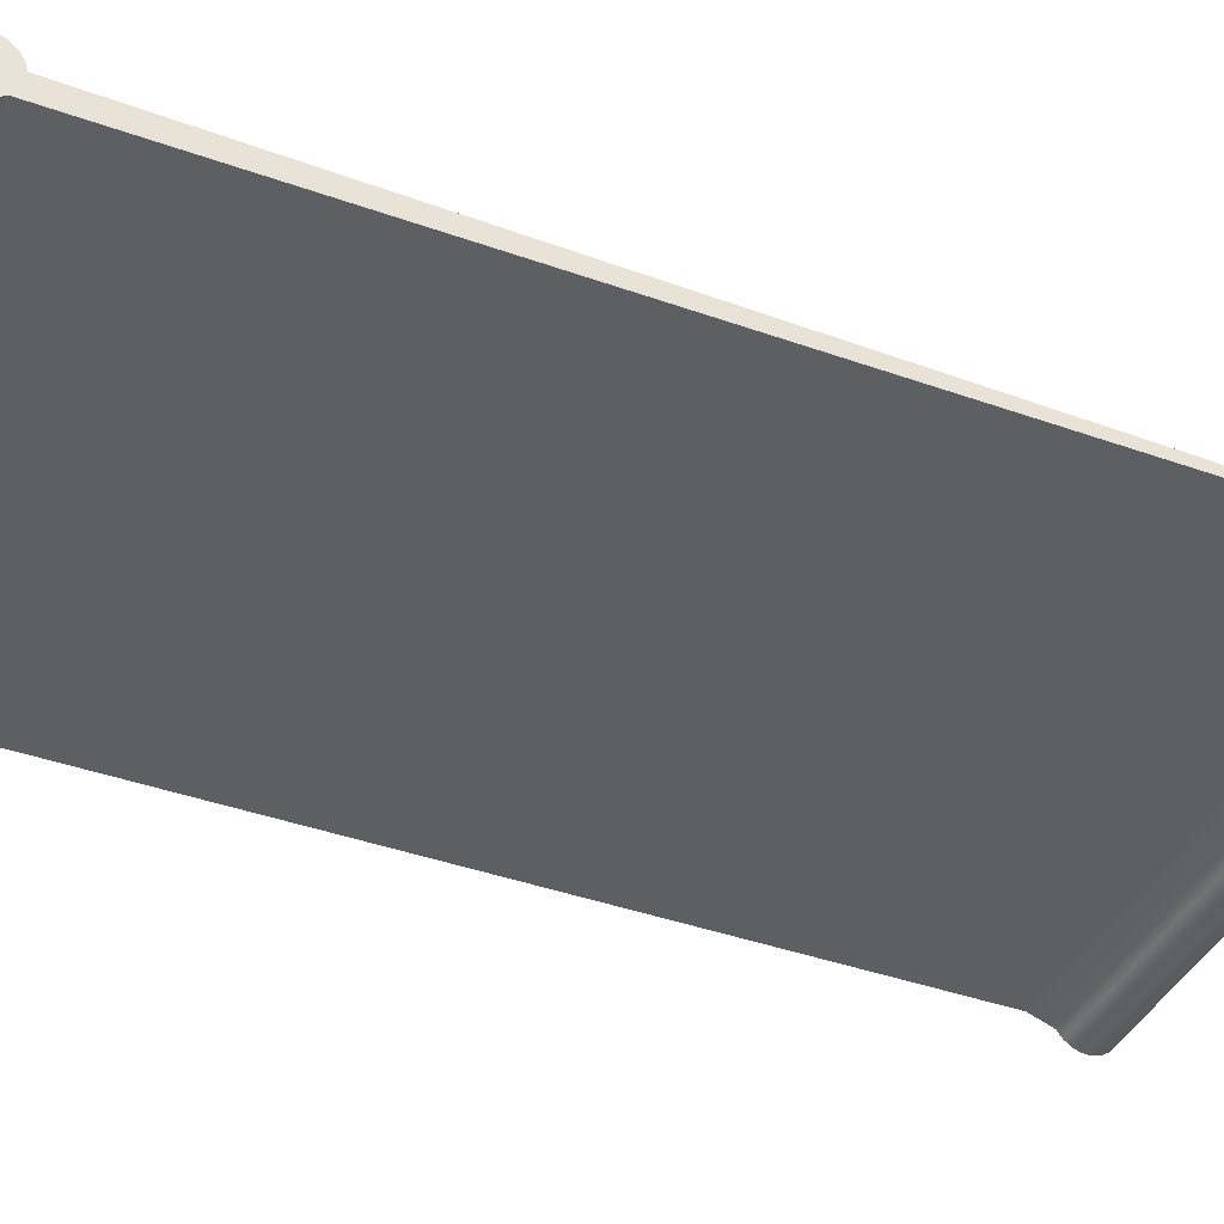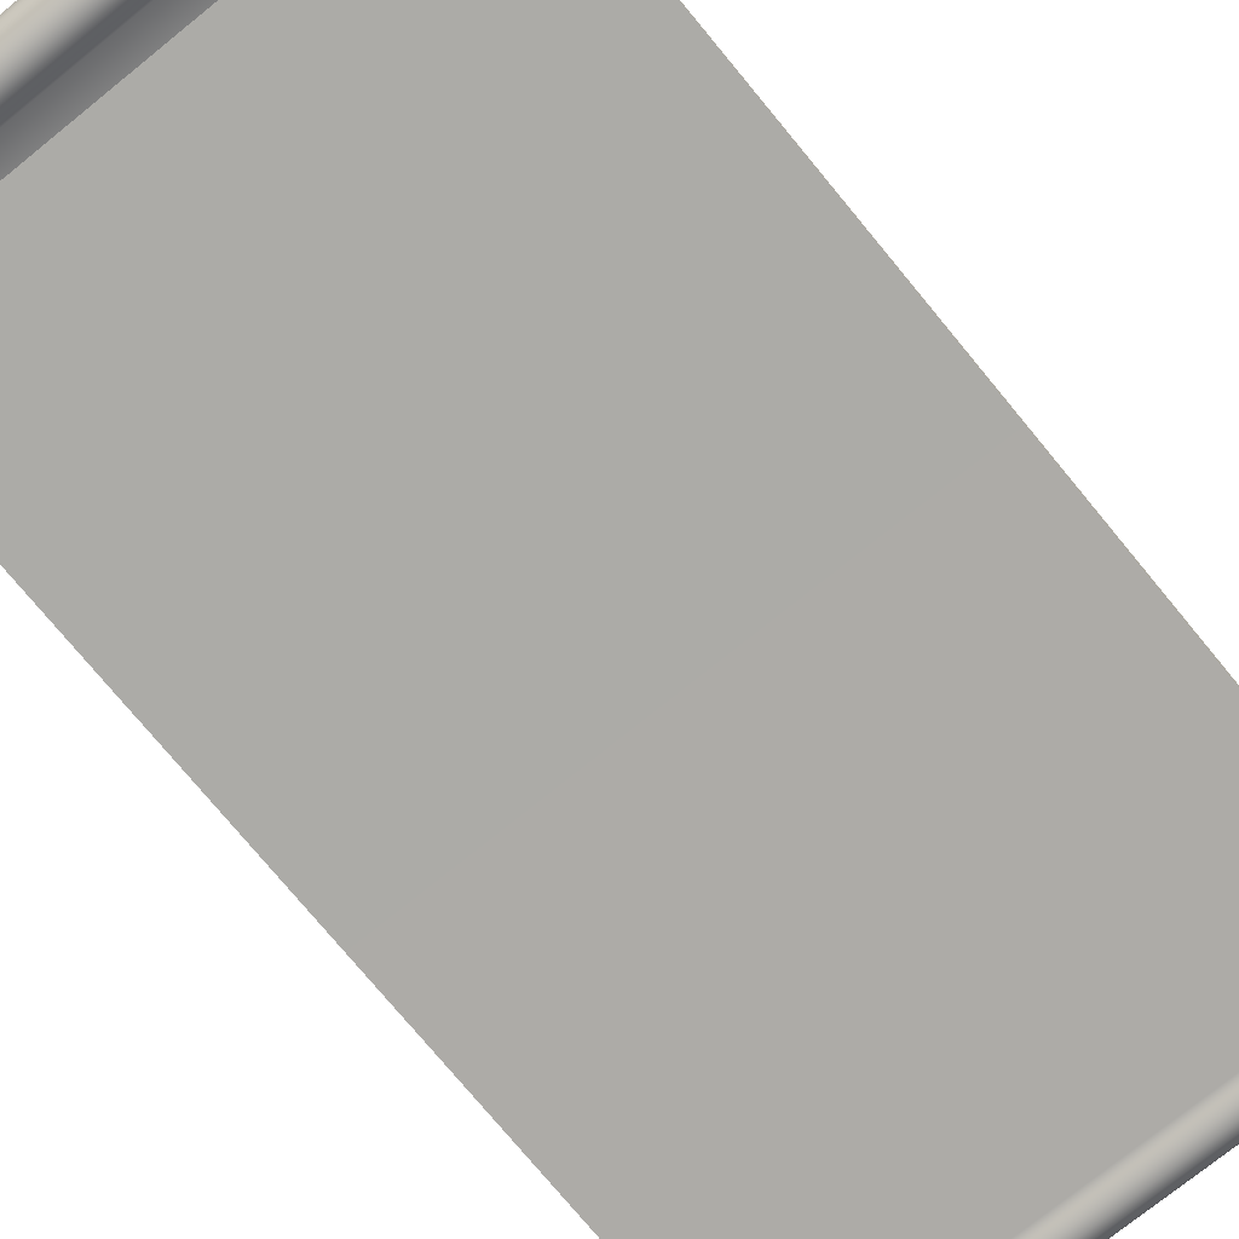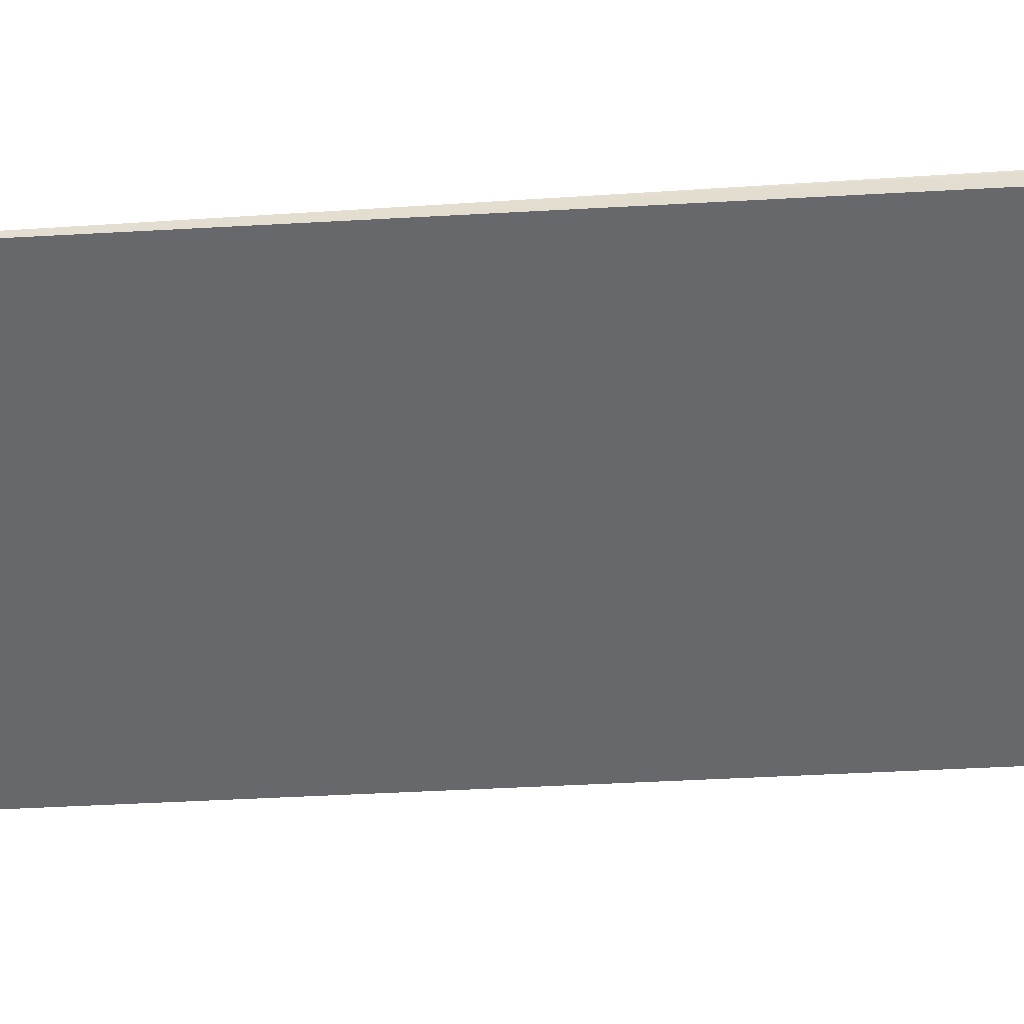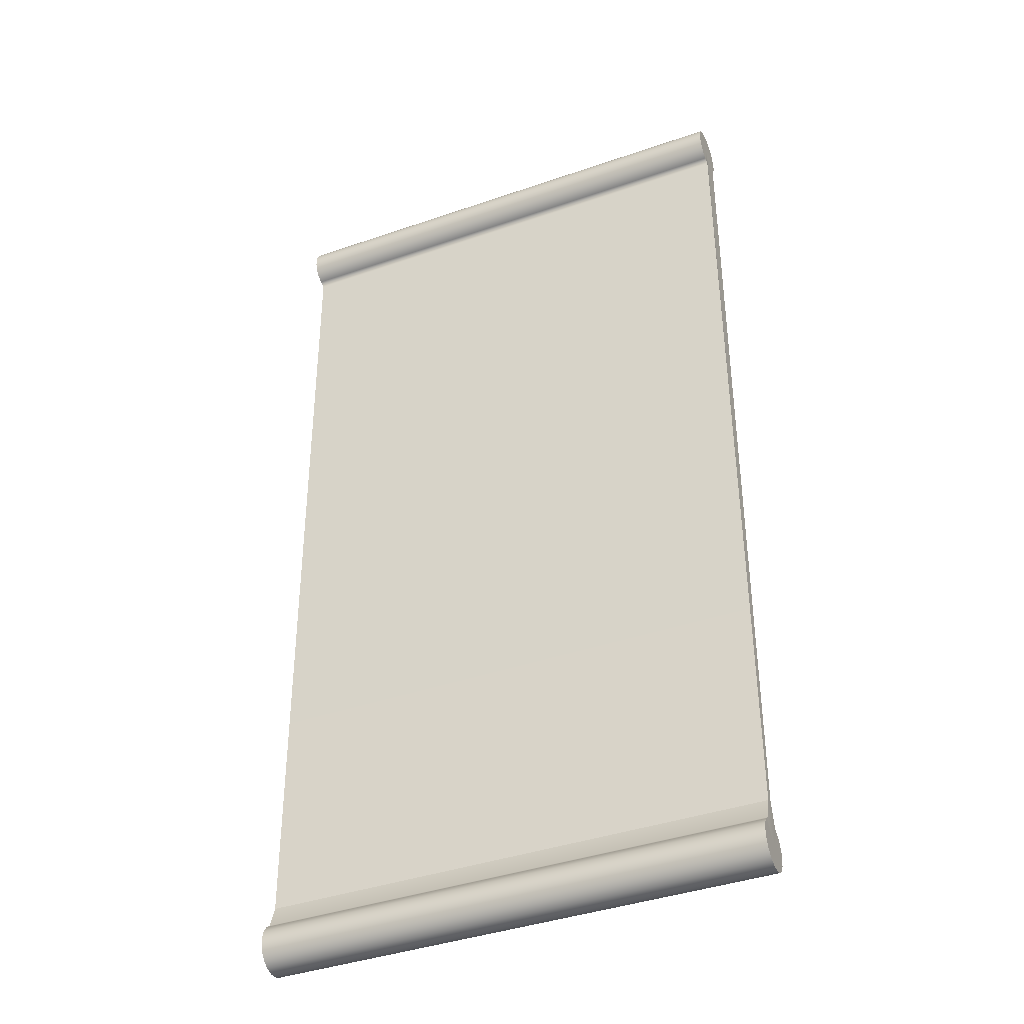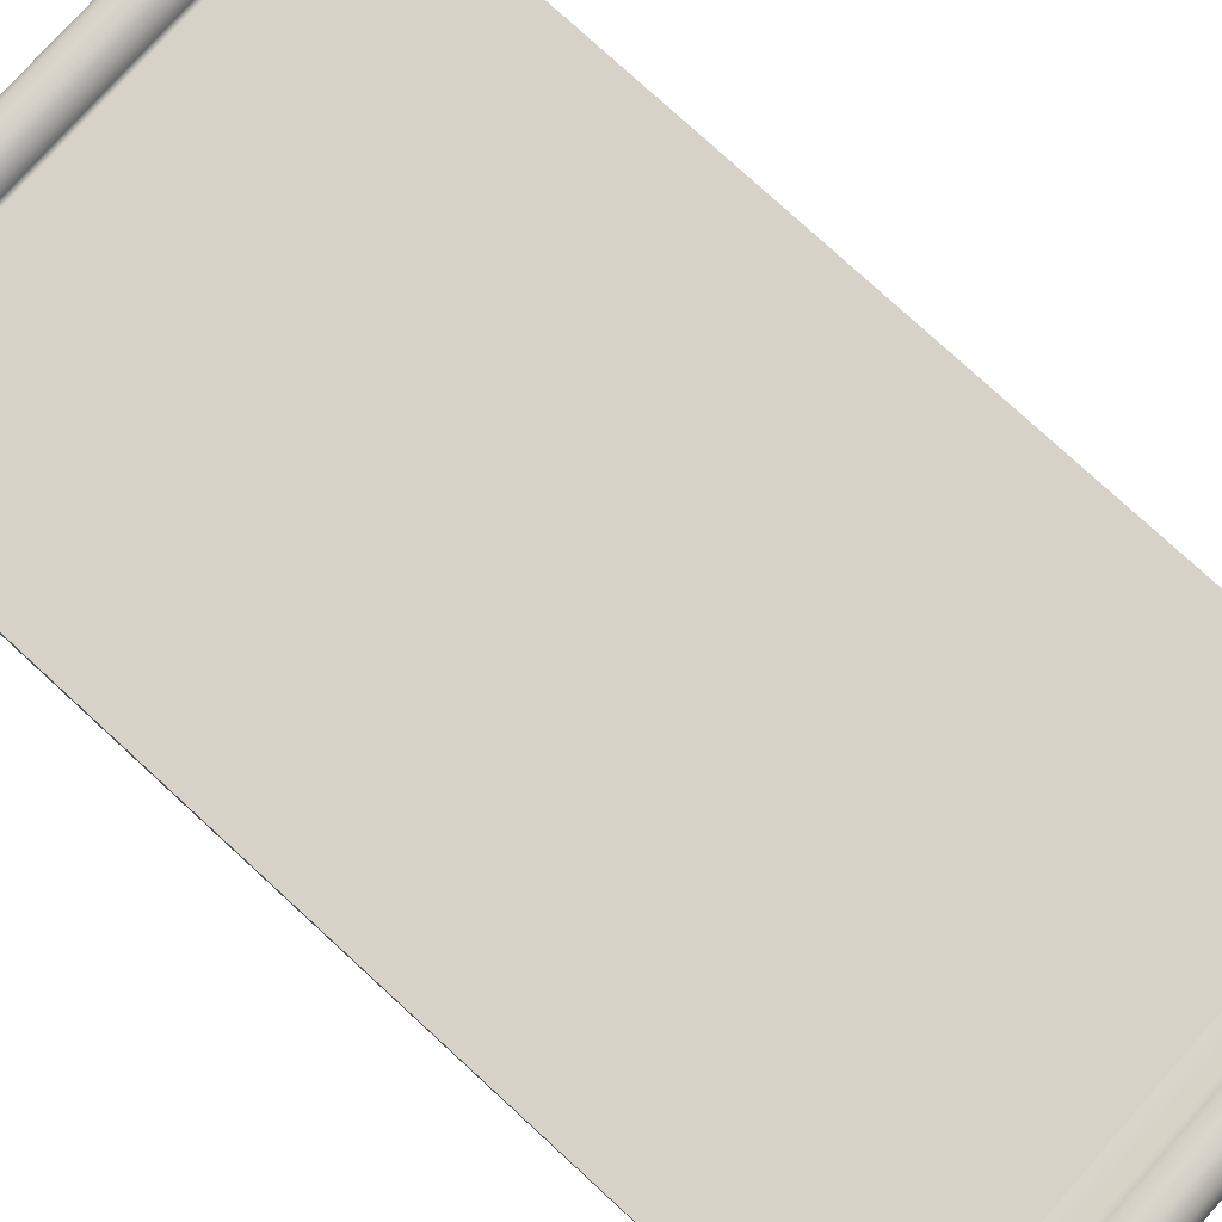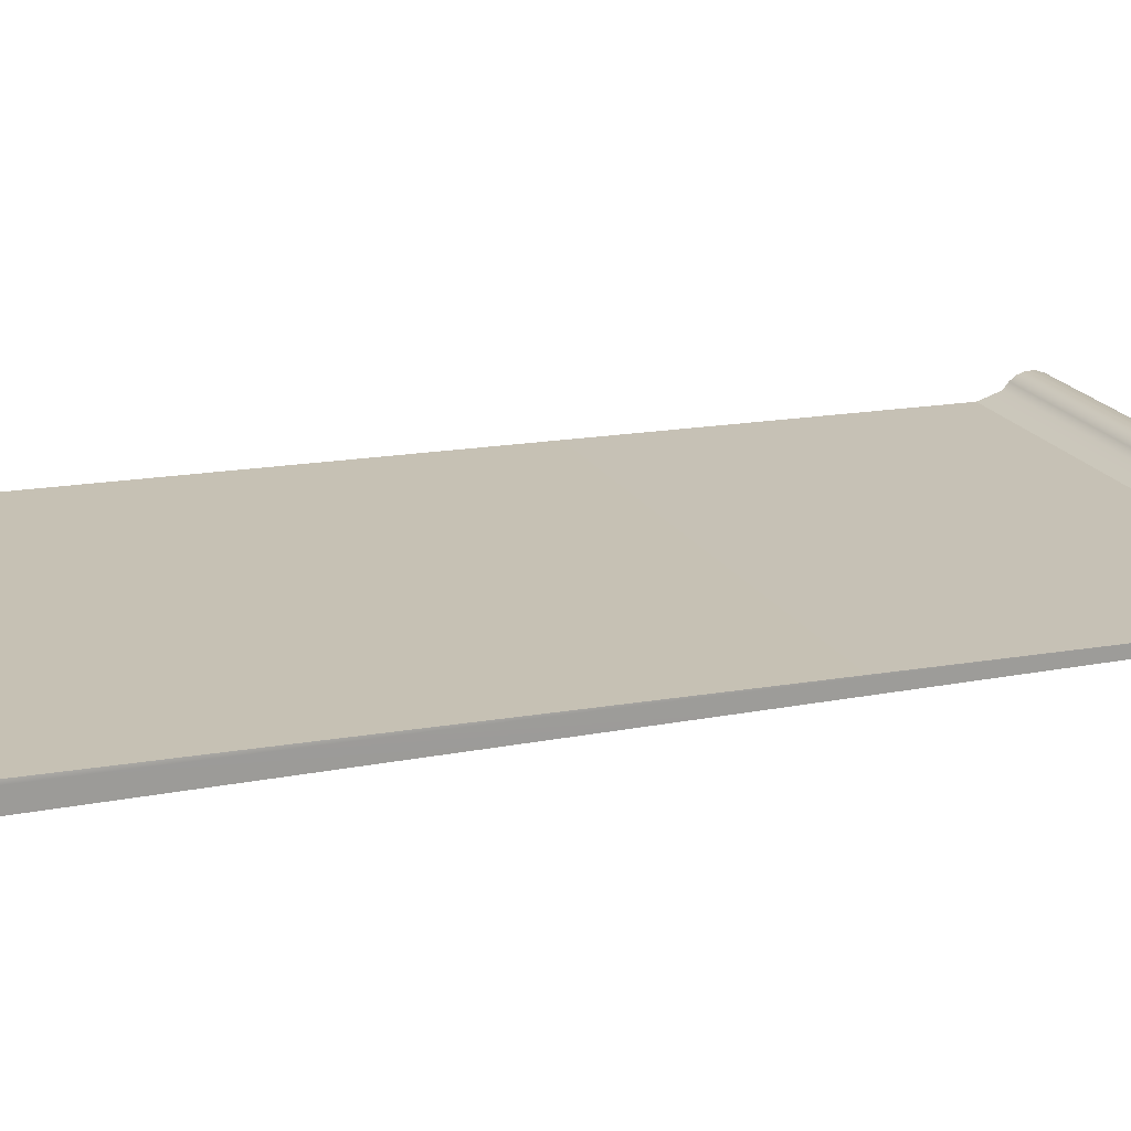
<metadata>
{"format":"obj","ext":"obj","renderer":"f3d","projection":"perspective","resolution":1024,"background":"white","views":[{"elev":-41.1,"azim":-113.8,"up":"+Z"},{"elev":-75.9,"azim":39.6,"up":"+Z"},{"elev":-52.4,"azim":93.6,"up":"+Z"},{"elev":-38.9,"azim":22.7,"up":"+Y"},{"elev":77.5,"azim":-47.5,"up":"+Z"},{"elev":18.7,"azim":-109.8,"up":"+Z"}]}
</metadata>
<code>
v -0.9999 -0.07589 -0.05203
v -0.9988 3.337 -0.07376
v -0.9991 3.363 -0.0916
v -0.9996 3.393 -0.1006
v -1 3.424 -0.09996
v -1 3.454 -0.08965
v -1.001 3.479 -0.07072
v -1.001 3.497 -0.04502
v -1.001 3.506 -0.01507
v -1.001 3.505 0.01621
v -1.001 3.495 0.04575
v -1.001 3.476 0.07067
v -1.001 3.45 0.08851
v -1 3.42 0.09754
v -0.9998 3.389 0.09687
v -0.9994 3.359 0.08656
v -0.999 3.334 0.06763
v -0.9987 3.316 0.04193
v -0.9985 3.307 0.01197
v -0.9999 -0.08138 -0.02162
v 0.9999 -0.04741 -0.04894
v 1.001 3.366 -0.07067
v 1.001 3.392 -0.08851
v 1 3.421 -0.09754
v 0.9998 3.453 -0.09687
v 0.9994 3.482 -0.08656
v 0.999 3.507 -0.06763
v 0.9987 3.525 -0.04193
v 0.9985 3.534 -0.01197
v 0.9985 3.533 0.0193
v 0.9986 3.523 0.04885
v 0.9988 3.504 0.07376
v 0.9991 3.478 0.0916
v 0.9996 3.448 0.1006
v 1 3.417 0.09996
v 1 3.388 0.08965
v 1.001 3.363 0.07072
v 1.001 3.345 0.04502
v 1.001 3.336 0.01507
v 0.9999 -0.05289 -0.01853
v -0.9999 3.406 -0.001546
v 0.9999 3.435 0.001546
v -0.9986 -0.3419 -0.08899
v -0.9988 -0.323 -0.1139
v -0.9991 -0.2973 -0.1317
v -0.9996 -0.2673 -0.1408
v -1 -0.236 -0.1401
v -1 -0.2065 -0.1298
v -1.001 -0.1816 -0.1109
v -1.001 -0.1638 -0.08517
v -0.9999 -0.07589 -0.05203
v -0.9999 -0.08138 -0.02162
v -1.001 -0.1657 0.00561
v -1.001 -0.1846 0.03052
v -1.001 -0.2103 0.04836
v -1 -0.2403 0.05739
v -0.9998 -0.2716 0.05672
v -0.9994 -0.3011 0.04642
v -0.999 -0.326 0.02749
v -0.9987 -0.3438 0.001788
v -0.9985 -0.3529 -0.02817
v -0.9985 -0.3522 -0.05945
v 1.001 -0.3134 -0.0859
v 1.001 -0.2945 -0.1108
v 1.001 -0.2688 -0.1287
v 1 -0.2388 -0.1377
v 0.9998 -0.2076 -0.137
v 0.9994 -0.178 -0.1267
v 0.999 -0.1531 -0.1078
v 0.9987 -0.1353 -0.08207
v 0.9999 -0.0474 -0.04894
v 0.9999 -0.05289 -0.01853
v 0.9986 -0.1372 0.008702
v 0.9988 -0.1561 0.03361
v 0.9991 -0.1818 0.05146
v 0.9996 -0.2118 0.06048
v 1 -0.2431 0.05981
v 1 -0.2726 0.04951
v 1.001 -0.2975 0.03058
v 1.001 -0.3154 0.00488
v 1.001 -0.3244 -0.02508
v 1.001 -0.3237 -0.05636
v -0.9999 -0.2538 -0.04169
v 0.9999 -0.2253 -0.0386
g pCylinder1
f 1 2 22 21
f 2 3 23 22
f 3 4 24 23
f 4 5 25 24
f 5 6 26 25
f 6 7 27 26
f 7 8 28 27
f 8 9 29 28
f 9 10 30 29
f 10 11 31 30
f 11 12 32 31
f 12 13 33 32
f 13 14 34 33
f 14 15 35 34
f 15 16 36 35
f 16 17 37 36
f 17 18 38 37
f 18 19 39 38
f 19 20 40 39
f 2 1 41
f 3 2 41
f 4 3 41
f 5 4 41
f 6 5 41
f 7 6 41
f 8 7 41
f 9 8 41
f 10 9 41
f 11 10 41
f 12 11 41
f 13 12 41
f 14 13 41
f 15 14 41
f 16 15 41
f 17 16 41
f 18 17 41
f 19 18 41
f 20 19 41
f 1 20 41
f 21 22 42
f 22 23 42
f 23 24 42
f 24 25 42
f 25 26 42
f 26 27 42
f 27 28 42
f 28 29 42
f 29 30 42
f 30 31 42
f 31 32 42
f 32 33 42
f 33 34 42
f 34 35 42
f 35 36 42
f 36 37 42
f 37 38 42
f 38 39 42
f 39 40 42
f 40 21 42
g pCylinder2
f 43 44 64 63
f 44 45 65 64
f 45 46 66 65
f 46 47 67 66
f 47 48 68 67
f 48 49 69 68
f 49 50 70 69
f 50 51 71 70
f 52 53 73 72
f 53 54 74 73
f 54 55 75 74
f 55 56 76 75
f 56 57 77 76
f 57 58 78 77
f 58 59 79 78
f 59 60 80 79
f 60 61 81 80
f 61 62 82 81
f 62 43 63 82
f 44 43 83
f 45 44 83
f 46 45 83
f 47 46 83
f 48 47 83
f 49 48 83
f 50 49 83
f 51 50 83
f 52 51 83
f 53 52 83
f 54 53 83
f 55 54 83
f 56 55 83
f 57 56 83
f 58 57 83
f 59 58 83
f 60 59 83
f 61 60 83
f 62 61 83
f 43 62 83
f 63 64 84
f 64 65 84
f 65 66 84
f 66 67 84
f 67 68 84
f 68 69 84
f 69 70 84
f 70 71 84
f 71 72 84
f 72 73 84
f 73 74 84
f 74 75 84
f 75 76 84
f 76 77 84
f 77 78 84
f 78 79 84
f 79 80 84
f 80 81 84
f 81 82 84
f 82 63 84

</code>
